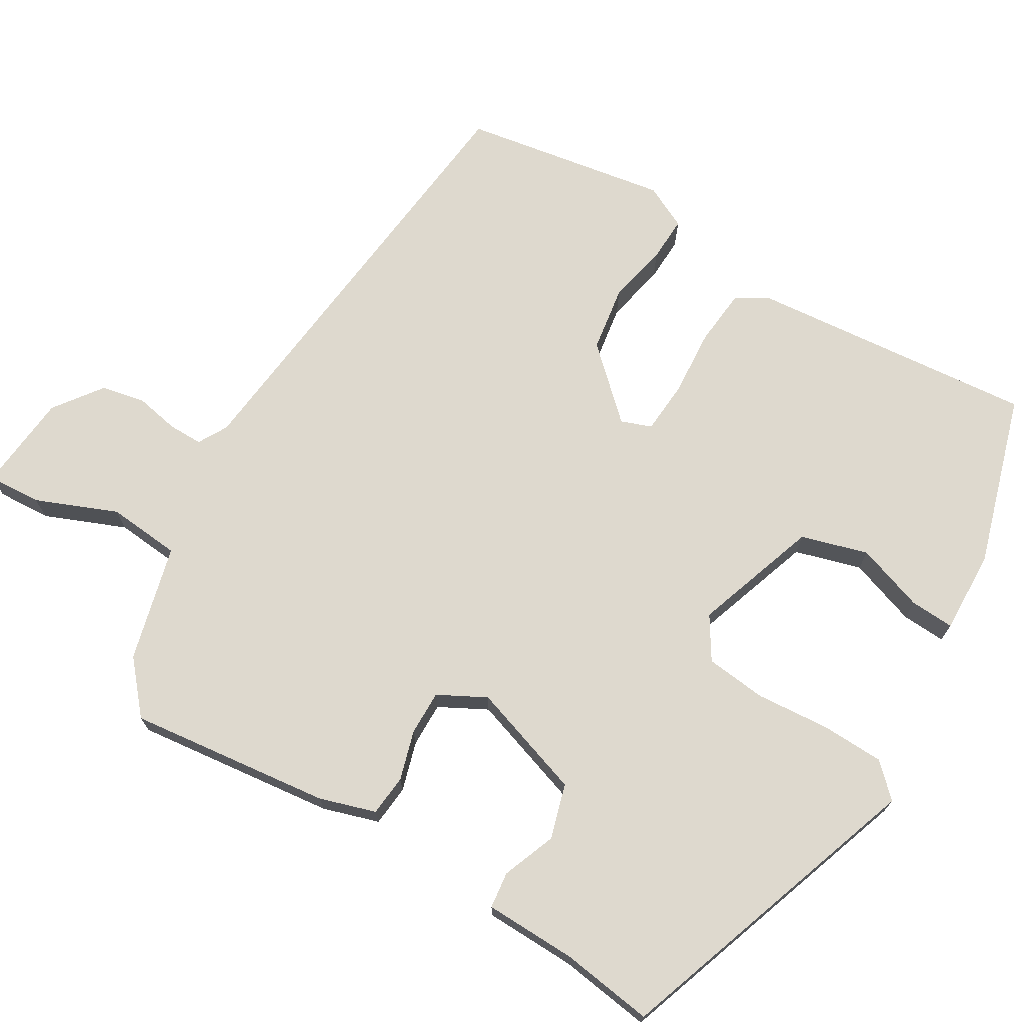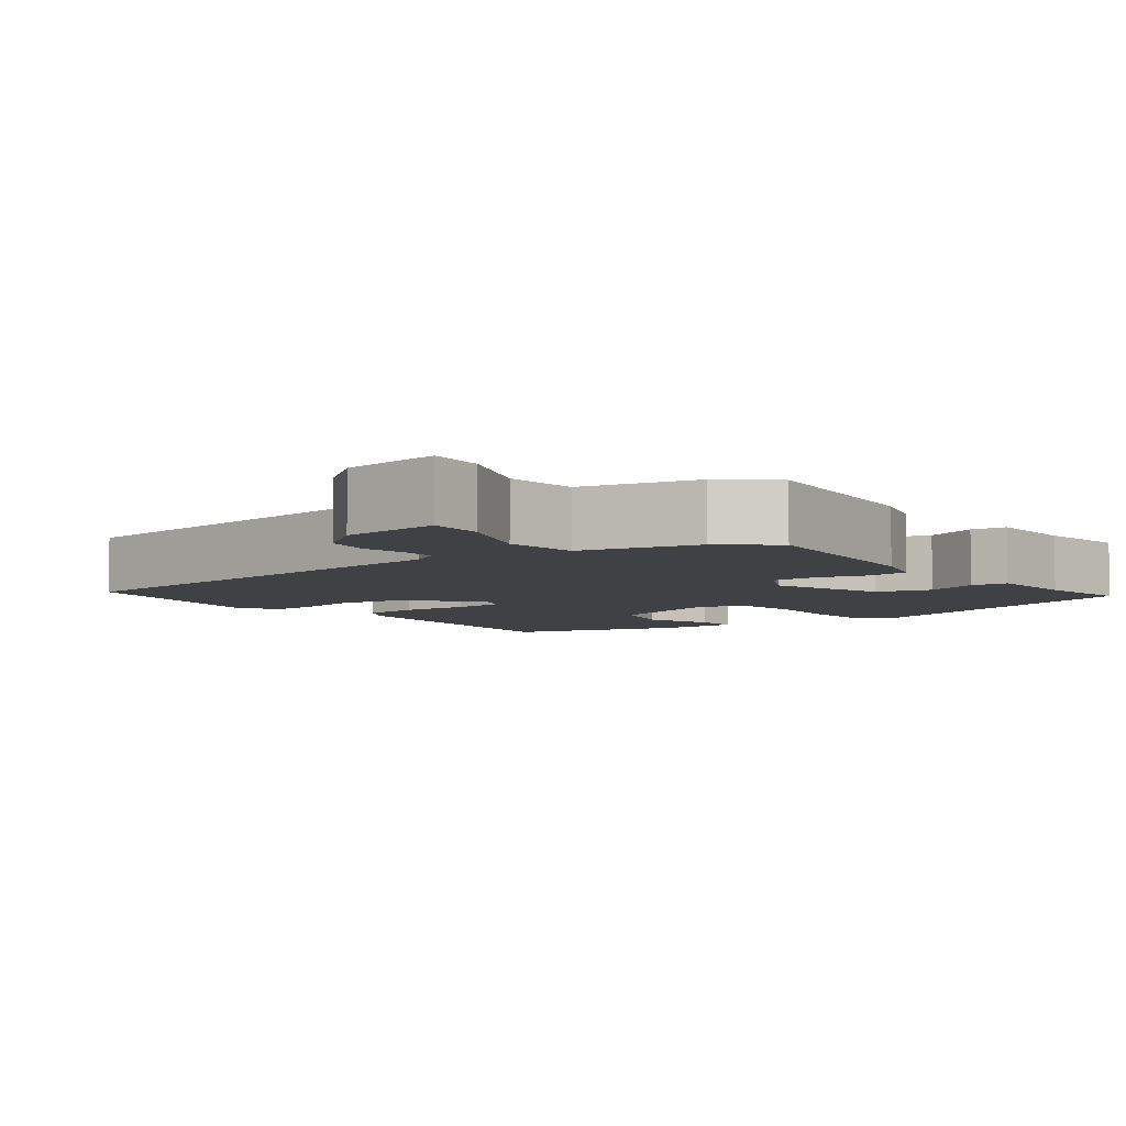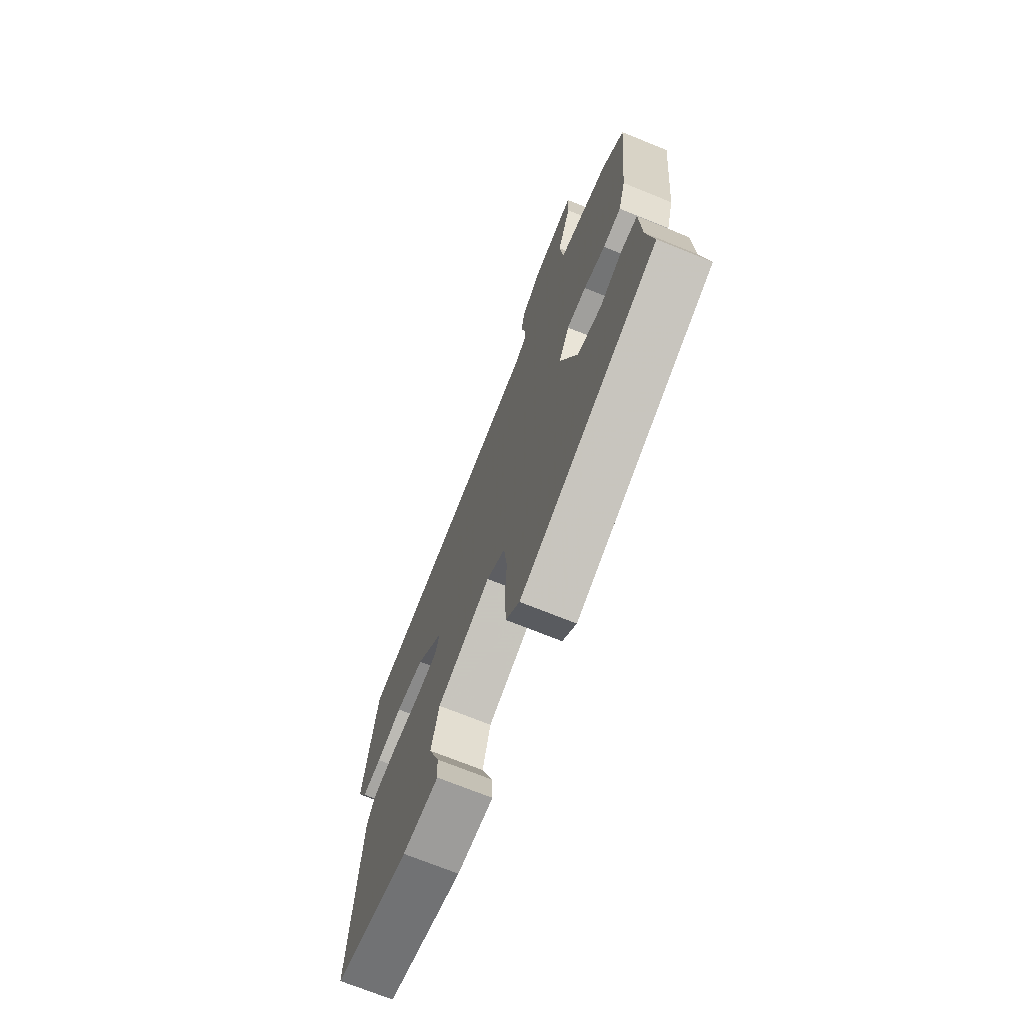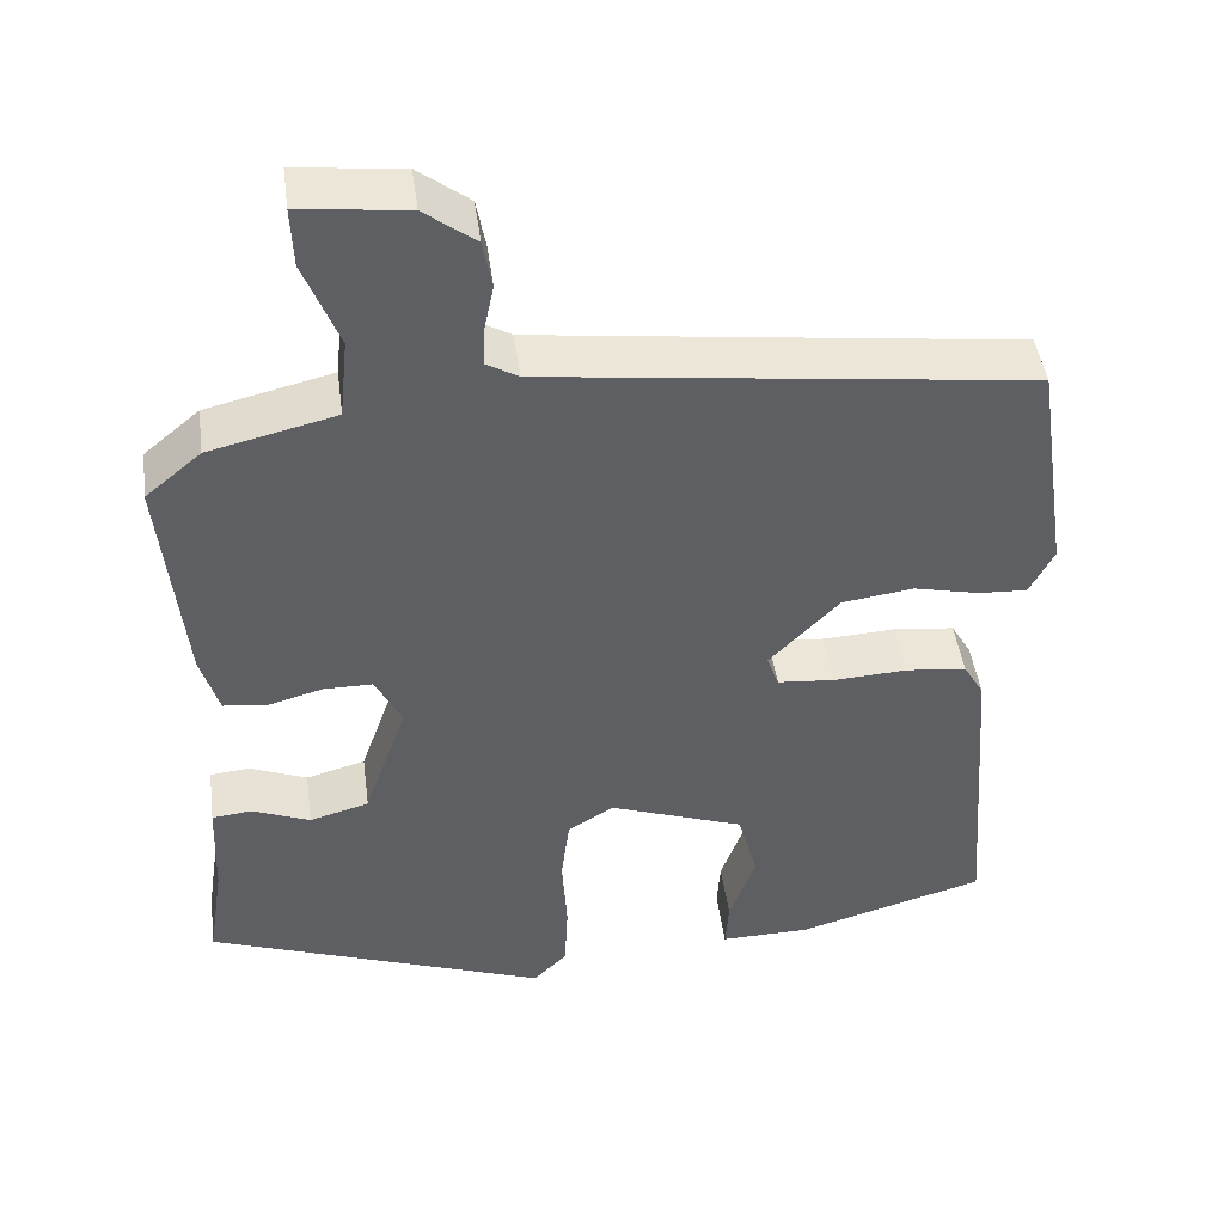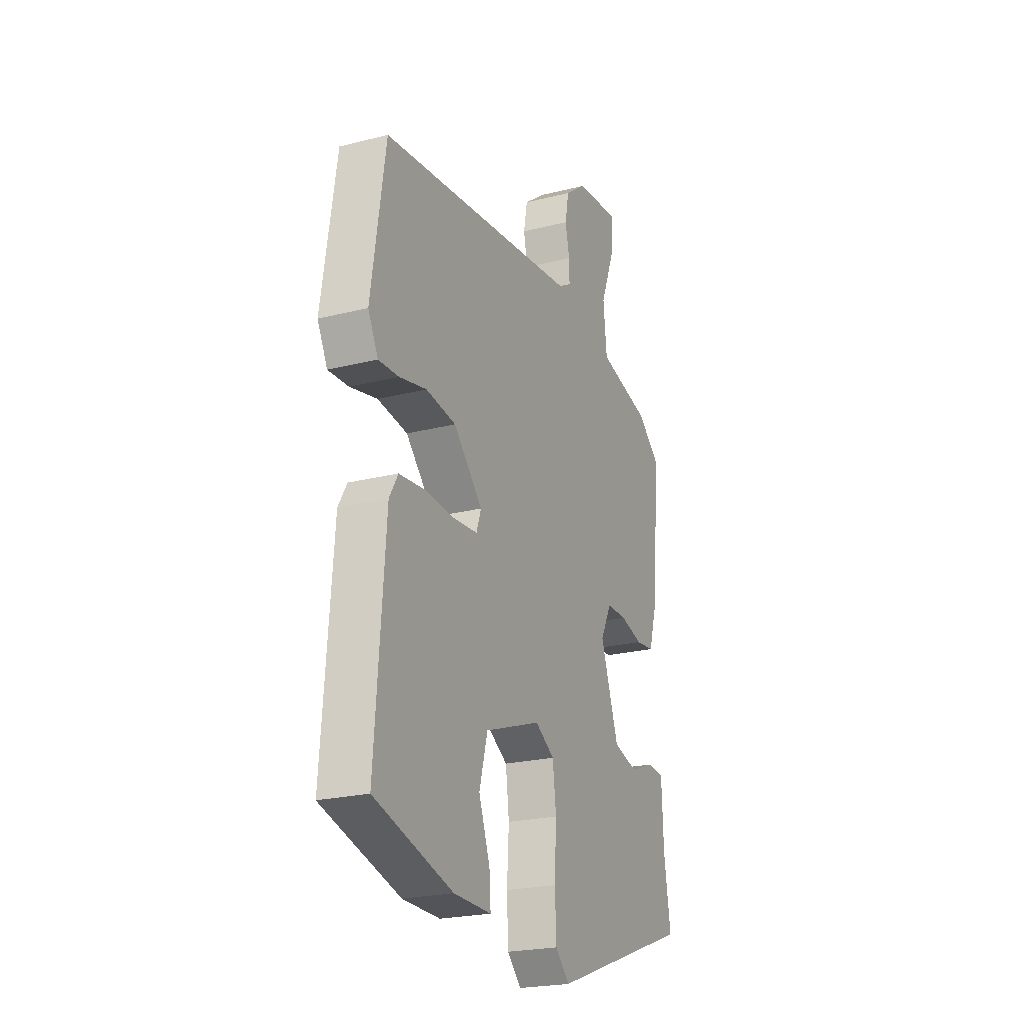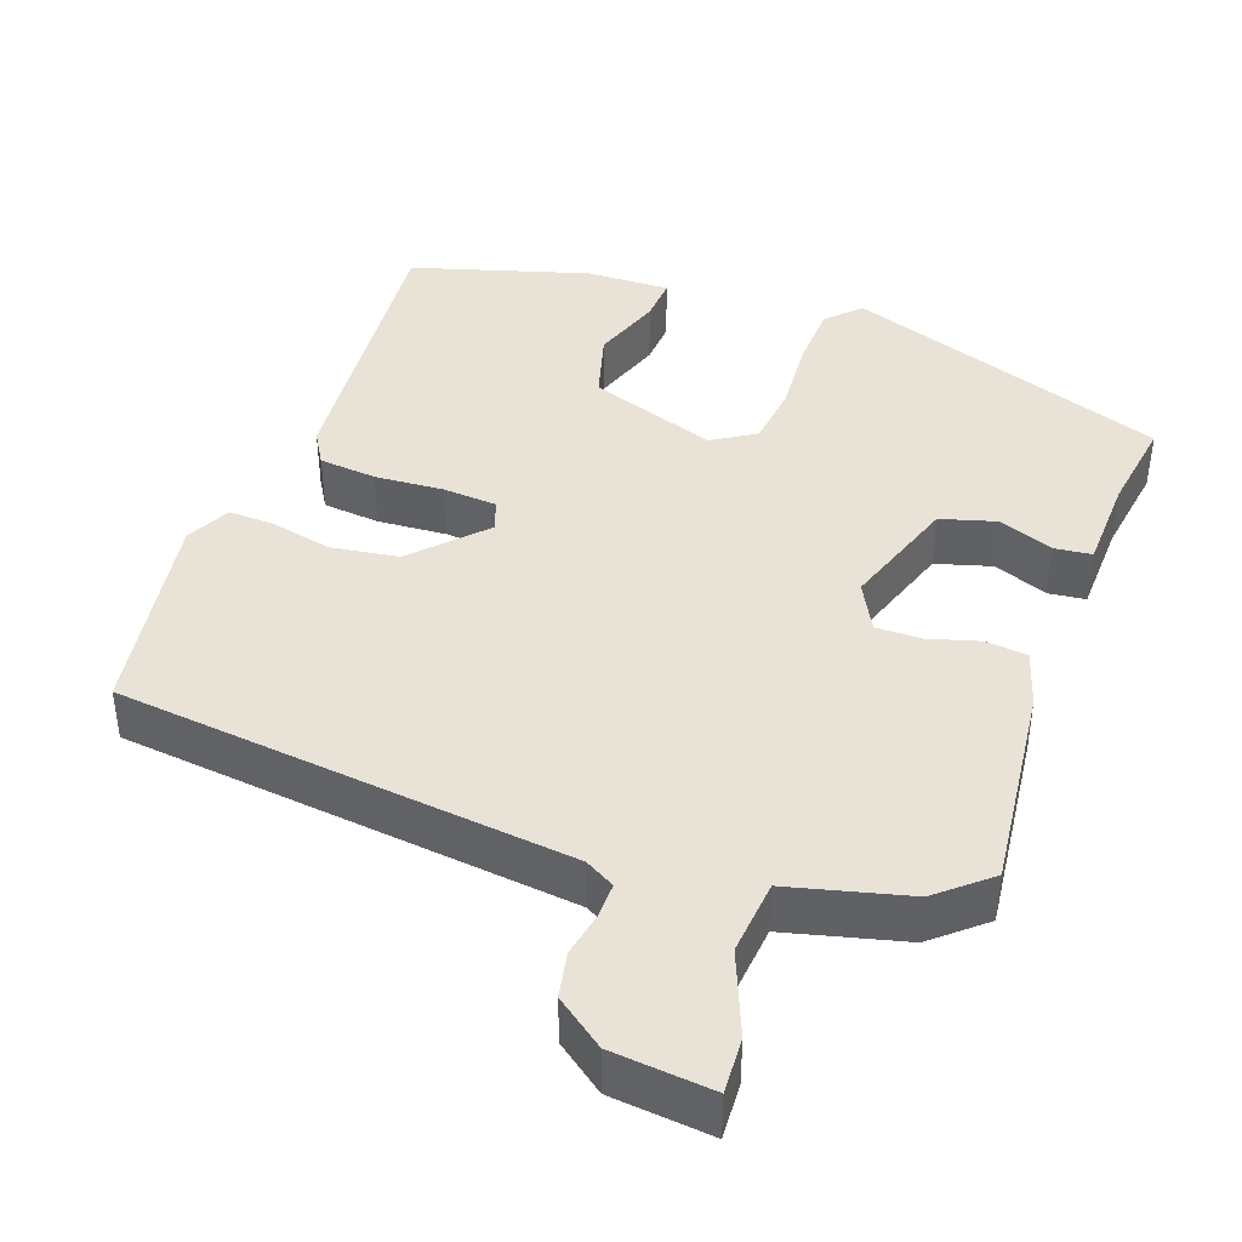
<metadata>
{"format":"obj","ext":"obj","renderer":"f3d","projection":"perspective","resolution":1024,"background":"white","views":[{"elev":71.5,"azim":120.0,"up":"+Y"},{"elev":-5.8,"azim":37.1,"up":"+Y"},{"elev":-71.2,"azim":67.9,"up":"+Z"},{"elev":45.4,"azim":172.4,"up":"+Z"},{"elev":-22.9,"azim":-66.5,"up":"+Z"},{"elev":41.6,"azim":19.2,"up":"+Y"}]}
</metadata>
<code>
v -0.498 0.07 0.462
v 0.085 0.07 0.533
v 0.123 0.07 0.555
v 0.122 0.07 0.6
v 0.11 0.07 0.657
v 0.121 0.07 0.715
v 0.183 0.07 0.762
v 0.312 0.07 0.776
v 0.309 0.07 0.705
v 0.267 0.07 0.598
v 0.277 0.07 0.502
v 0.43 0.07 0.465
v 0.497 0.07 0.409
v 0.47 0.07 0.143
v 0.448 0.07 0.069
v 0.394 0.07 0.063
v 0.329 0.07 0.081
v 0.27 0.07 0.081
v 0.238 0.07 0.018
v 0.29 0.07 -0.131
v 0.362 0.07 -0.151
v 0.432 0.07 -0.123
v 0.48 0.07 -0.128
v 0.485 0.07 -0.249
v 0.504 0.07 -0.37
v 0.091 0.07 -0.52
v 0.05 0.07 -0.479
v 0.046 0.07 -0.396
v 0.052 0.07 -0.3
v 0.042 0.07 -0.22
v -0.014 0.07 -0.186
v -0.177 0.07 -0.244
v -0.201 0.07 -0.332
v -0.169 0.07 -0.421
v -0.165 0.07 -0.479
v -0.274 0.07 -0.477
v -0.501 0.07 -0.412
v -0.472 0.07 -0.036
v -0.447 0.07 0.007
v -0.373 0.07 0.015
v -0.284 0.07 0.01
v -0.215 0.07 0.016
v -0.201 0.07 0.056
v -0.285 0.07 0.143
v -0.372 0.07 0.155
v -0.451 0.07 0.137
v -0.51 0.07 0.134
v -0.539 0.07 0.191
v -0.498 0 0.462
v 0.085 0 0.533
v 0.123 0 0.555
v 0.122 0 0.6
v 0.11 0 0.657
v 0.121 0 0.715
v 0.183 0 0.762
v 0.312 0 0.776
v 0.309 0 0.705
v 0.267 0 0.598
v 0.277 0 0.502
v 0.43 0 0.465
v 0.497 0 0.409
v 0.47 0 0.143
v 0.448 0 0.069
v 0.394 0 0.063
v 0.329 0 0.081
v 0.27 0 0.081
v 0.238 0 0.018
v 0.29 0 -0.131
v 0.362 0 -0.151
v 0.432 0 -0.123
v 0.48 0 -0.128
v 0.485 0 -0.249
v 0.504 0 -0.37
v 0.091 0 -0.52
v 0.05 0 -0.479
v 0.046 0 -0.396
v 0.052 0 -0.3
v 0.042 0 -0.22
v -0.014 0 -0.186
v -0.177 0 -0.244
v -0.201 0 -0.332
v -0.169 0 -0.421
v -0.165 0 -0.479
v -0.274 0 -0.477
v -0.501 0 -0.412
v -0.472 0 -0.036
v -0.447 0 0.007
v -0.373 0 0.015
v -0.284 0 0.01
v -0.215 0 0.016
v -0.201 0 0.056
v -0.285 0 0.143
v -0.372 0 0.155
v -0.451 0 0.137
v -0.51 0 0.134
v -0.539 0 0.191
f 45 46 47 48
f 44 45 48 1
f 43 44 1 2
f 42 43 2 3
f 38 39 40 41
f 38 41 42
f 37 38 42
f 36 37 42
f 33 34 35 36
f 32 33 36 42
f 31 32 42 3
f 26 27 28 29
f 24 25 26 29
f 24 29 30
f 21 22 23 24
f 20 21 24 30
f 19 20 30 31
f 14 15 16 17
f 14 17 18
f 11 12 13 14
f 11 14 18
f 10 11 18 19
f 8 9 10
f 7 8 10
f 4 5 6 7
f 3 4 7 10
f 3 10 19 31
f 96 95 94 93
f 49 96 93 92
f 50 49 92 91
f 51 50 91 90
f 89 88 87 86
f 90 89 86
f 90 86 85
f 90 85 84
f 84 83 82 81
f 90 84 81 80
f 51 90 80 79
f 77 76 75 74
f 77 74 73 72
f 78 77 72
f 72 71 70 69
f 78 72 69 68
f 79 78 68 67
f 65 64 63 62
f 66 65 62
f 62 61 60 59
f 66 62 59
f 67 66 59 58
f 58 57 56
f 58 56 55
f 55 54 53 52
f 58 55 52 51
f 79 67 58 51
f 1 49 50 2
f 2 50 51 3
f 3 51 52 4
f 4 52 53 5
f 5 53 54 6
f 6 54 55 7
f 7 55 56 8
f 8 56 57 9
f 9 57 58 10
f 10 58 59 11
f 11 59 60 12
f 12 60 61 13
f 13 61 62 14
f 14 62 63 15
f 15 63 64 16
f 16 64 65 17
f 17 65 66 18
f 18 66 67 19
f 19 67 68 20
f 20 68 69 21
f 21 69 70 22
f 22 70 71 23
f 23 71 72 24
f 24 72 73 25
f 25 73 74 26
f 26 74 75 27
f 27 75 76 28
f 28 76 77 29
f 29 77 78 30
f 30 78 79 31
f 31 79 80 32
f 32 80 81 33
f 33 81 82 34
f 34 82 83 35
f 35 83 84 36
f 36 84 85 37
f 37 85 86 38
f 38 86 87 39
f 39 87 88 40
f 40 88 89 41
f 41 89 90 42
f 42 90 91 43
f 43 91 92 44
f 44 92 93 45
f 45 93 94 46
f 46 94 95 47
f 47 95 96 48
f 48 96 49 1

</code>
